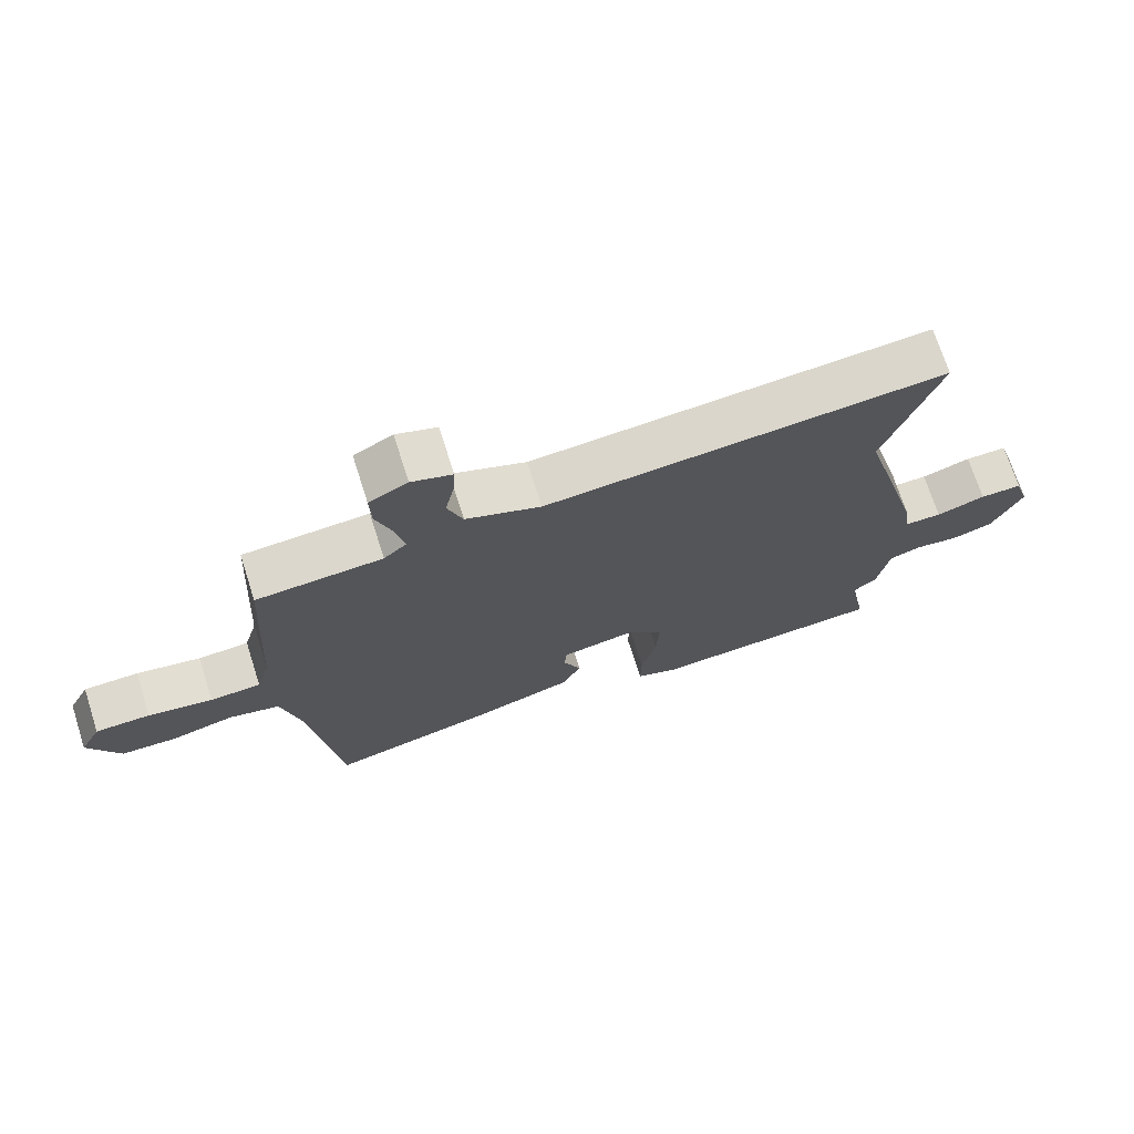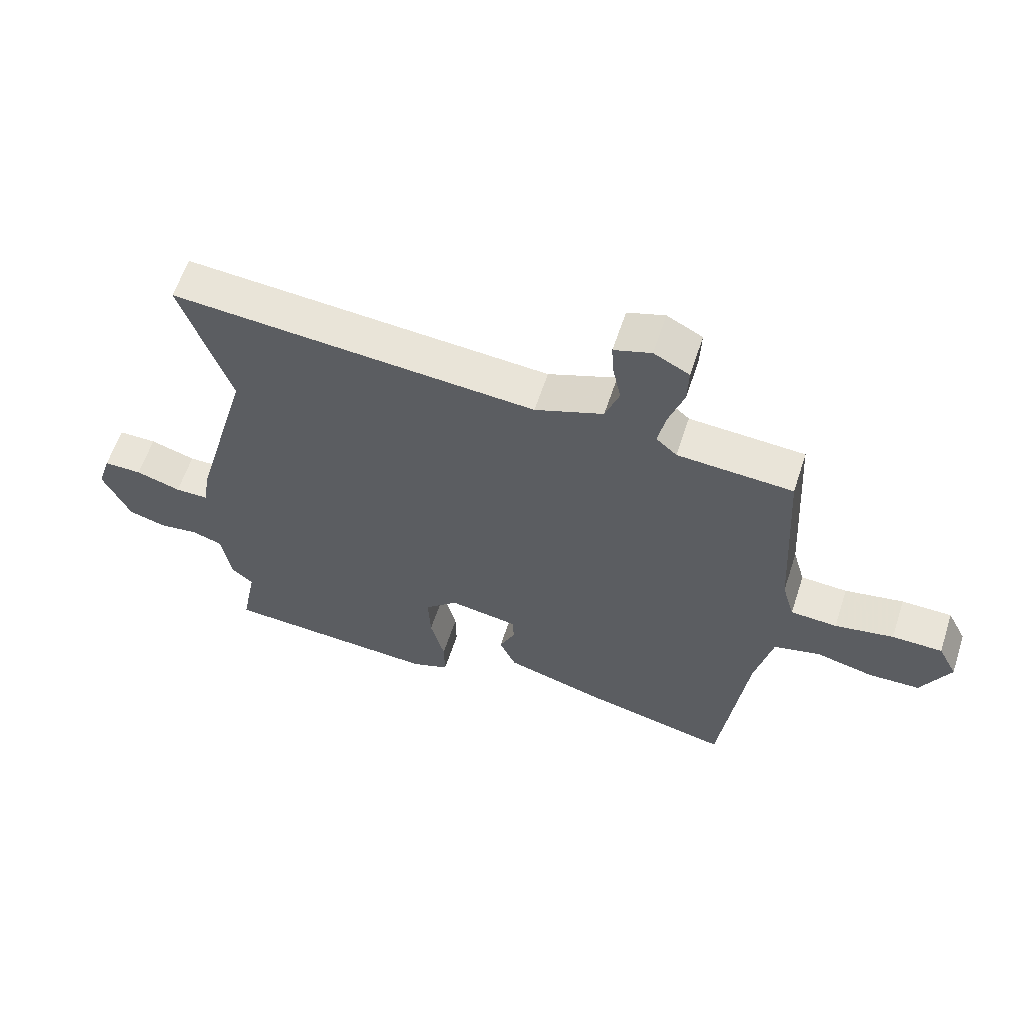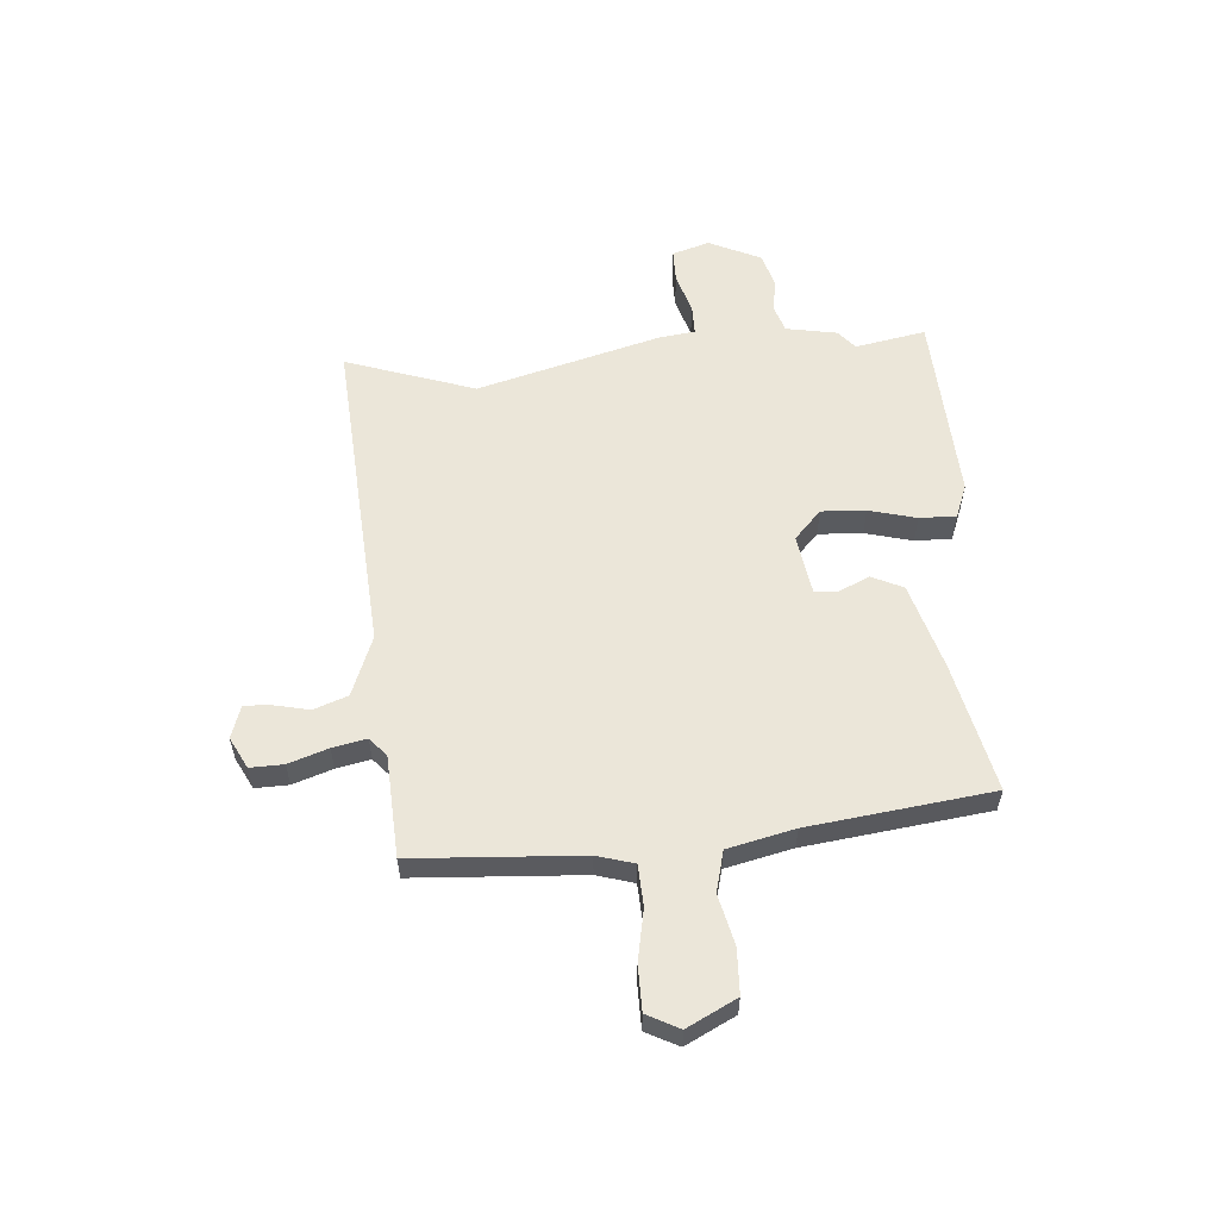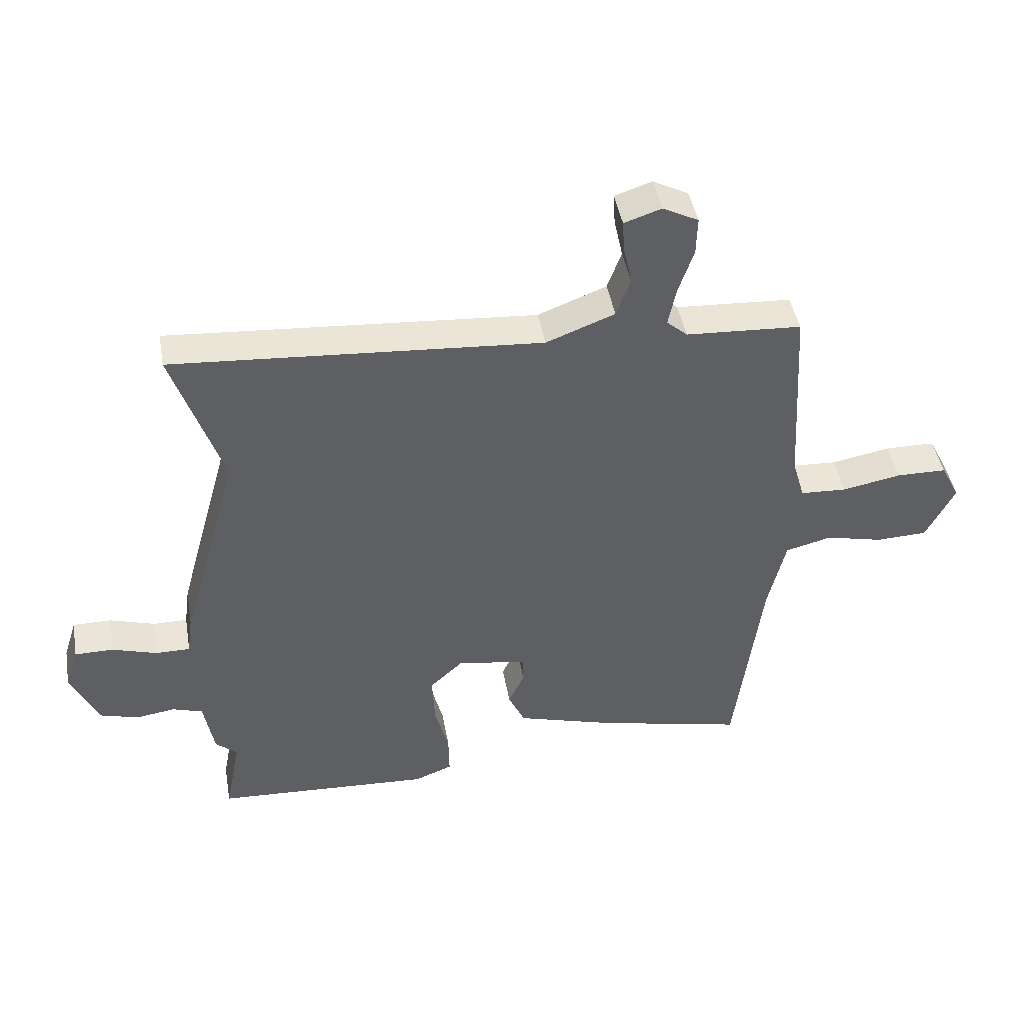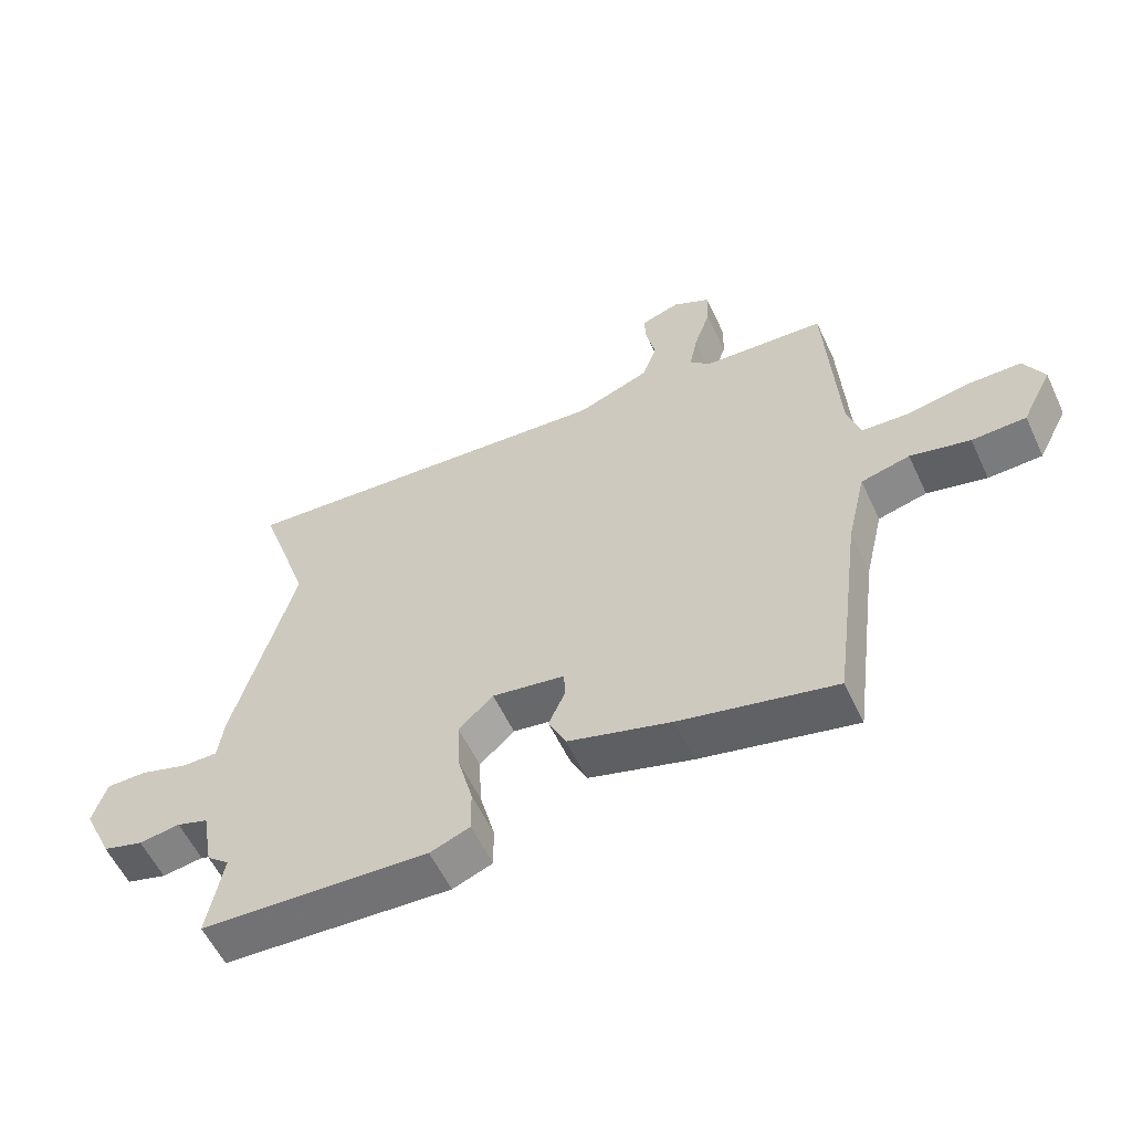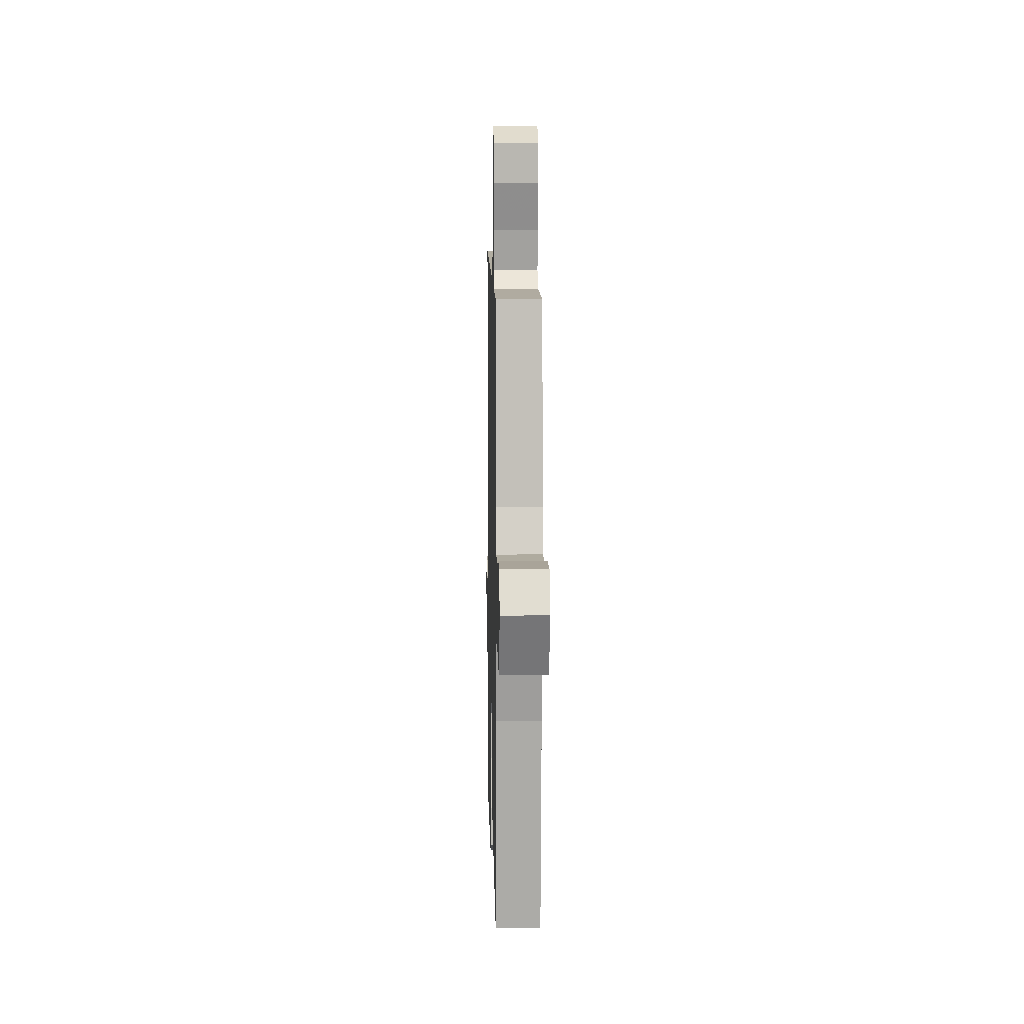
<metadata>
{"format":"obj","ext":"obj","renderer":"f3d","projection":"perspective","resolution":1024,"background":"white","views":[{"elev":71.2,"azim":162.2,"up":"+Z"},{"elev":60.1,"azim":18.1,"up":"+Z"},{"elev":57.1,"azim":85.7,"up":"+Y"},{"elev":44.5,"azim":-10.0,"up":"+Z"},{"elev":-57.3,"azim":25.0,"up":"+Z"},{"elev":6.5,"azim":88.7,"up":"+Z"}]}
</metadata>
<code>
v 0.506 0.07 0.473
v 0.524 0.07 0.161
v 0.544 0.07 0.092
v 0.62 0.07 0.088
v 0.716 0.07 0.106
v 0.798 0.07 0.105
v 0.829 0.07 0.045
v 0.782 0.07 -0.047
v 0.698 0.07 -0.05
v 0.605 0.07 -0.028
v 0.529 0.07 -0.047
v 0.5 0.07 -0.171
v 0.456 0.07 -0.51
v 0.215 0.07 -0.456
v 0.054 0.07 -0.409
v 0.027 0.07 -0.351
v 0.053 0.07 -0.294
v 0.051 0.07 -0.251
v -0.062 0.07 -0.233
v -0.116 0.07 -0.283
v -0.112 0.07 -0.365
v -0.089 0.07 -0.453
v -0.088 0.07 -0.521
v -0.15 0.07 -0.545
v -0.505 0.07 -0.526
v -0.48 0.07 -0.395
v -0.515 0.07 -0.366
v -0.532 0.07 -0.271
v -0.581 0.07 -0.255
v -0.645 0.07 -0.264
v -0.708 0.07 -0.246
v -0.753 0.07 -0.149
v -0.731 0.07 -0.08
v -0.668 0.07 -0.08
v -0.594 0.07 -0.103
v -0.538 0.07 -0.103
v -0.529 0.07 -0.037
v -0.434 0.07 0.305
v -0.515 0.07 0.545
v 0.086 0.07 0.501
v 0.198 0.07 0.544
v 0.221 0.07 0.607
v 0.207 0.07 0.672
v 0.204 0.07 0.722
v 0.265 0.07 0.742
v 0.323 0.07 0.712
v 0.321 0.07 0.65
v 0.296 0.07 0.577
v 0.283 0.07 0.514
v 0.317 0.07 0.484
v 0.506 0 0.473
v 0.524 0 0.161
v 0.544 0 0.092
v 0.62 0 0.088
v 0.716 0 0.106
v 0.798 0 0.105
v 0.829 0 0.045
v 0.782 0 -0.047
v 0.698 0 -0.05
v 0.605 0 -0.028
v 0.529 0 -0.047
v 0.5 0 -0.171
v 0.456 0 -0.51
v 0.215 0 -0.456
v 0.054 0 -0.409
v 0.027 0 -0.351
v 0.053 0 -0.294
v 0.051 0 -0.251
v -0.062 0 -0.233
v -0.116 0 -0.283
v -0.112 0 -0.365
v -0.089 0 -0.453
v -0.088 0 -0.521
v -0.15 0 -0.545
v -0.505 0 -0.526
v -0.48 0 -0.395
v -0.515 0 -0.366
v -0.532 0 -0.271
v -0.581 0 -0.255
v -0.645 0 -0.264
v -0.708 0 -0.246
v -0.753 0 -0.149
v -0.731 0 -0.08
v -0.668 0 -0.08
v -0.594 0 -0.103
v -0.538 0 -0.103
v -0.529 0 -0.037
v -0.434 0 0.305
v -0.515 0 0.545
v 0.086 0 0.501
v 0.198 0 0.544
v 0.221 0 0.607
v 0.207 0 0.672
v 0.204 0 0.722
v 0.265 0 0.742
v 0.323 0 0.712
v 0.321 0 0.65
v 0.296 0 0.577
v 0.283 0 0.514
v 0.317 0 0.484
f 45 46 47 48
f 45 48 49
f 42 43 44 45
f 42 45 49
f 41 42 49
f 40 41 49 50
f 38 39 40 50
f 36 37 38 50
f 32 33 34 35
f 32 35 36
f 29 30 31 32
f 28 29 32 36
f 26 27 28 36
f 23 24 25 26
f 21 22 23 26
f 20 21 26 36
f 19 20 36 50
f 14 15 16 17
f 12 13 14 17
f 11 12 17 18
f 7 8 9 10
f 7 10 11
f 4 5 6 7
f 3 4 7 11
f 2 3 11 18
f 18 19 50
f 1 2 18 50
f 98 97 96 95
f 99 98 95
f 95 94 93 92
f 99 95 92
f 99 92 91
f 100 99 91 90
f 100 90 89 88
f 100 88 87 86
f 85 84 83 82
f 86 85 82
f 82 81 80 79
f 86 82 79 78
f 86 78 77 76
f 76 75 74 73
f 76 73 72 71
f 86 76 71 70
f 100 86 70 69
f 67 66 65 64
f 67 64 63 62
f 68 67 62 61
f 60 59 58 57
f 61 60 57
f 57 56 55 54
f 61 57 54 53
f 68 61 53 52
f 100 69 68
f 100 68 52 51
f 1 51 52 2
f 2 52 53 3
f 3 53 54 4
f 4 54 55 5
f 5 55 56 6
f 6 56 57 7
f 7 57 58 8
f 8 58 59 9
f 9 59 60 10
f 10 60 61 11
f 11 61 62 12
f 12 62 63 13
f 13 63 64 14
f 14 64 65 15
f 15 65 66 16
f 16 66 67 17
f 17 67 68 18
f 18 68 69 19
f 19 69 70 20
f 20 70 71 21
f 21 71 72 22
f 22 72 73 23
f 23 73 74 24
f 24 74 75 25
f 25 75 76 26
f 26 76 77 27
f 27 77 78 28
f 28 78 79 29
f 29 79 80 30
f 30 80 81 31
f 31 81 82 32
f 32 82 83 33
f 33 83 84 34
f 34 84 85 35
f 35 85 86 36
f 36 86 87 37
f 37 87 88 38
f 38 88 89 39
f 39 89 90 40
f 40 90 91 41
f 41 91 92 42
f 42 92 93 43
f 43 93 94 44
f 44 94 95 45
f 45 95 96 46
f 46 96 97 47
f 47 97 98 48
f 48 98 99 49
f 49 99 100 50
f 50 100 51 1

</code>
